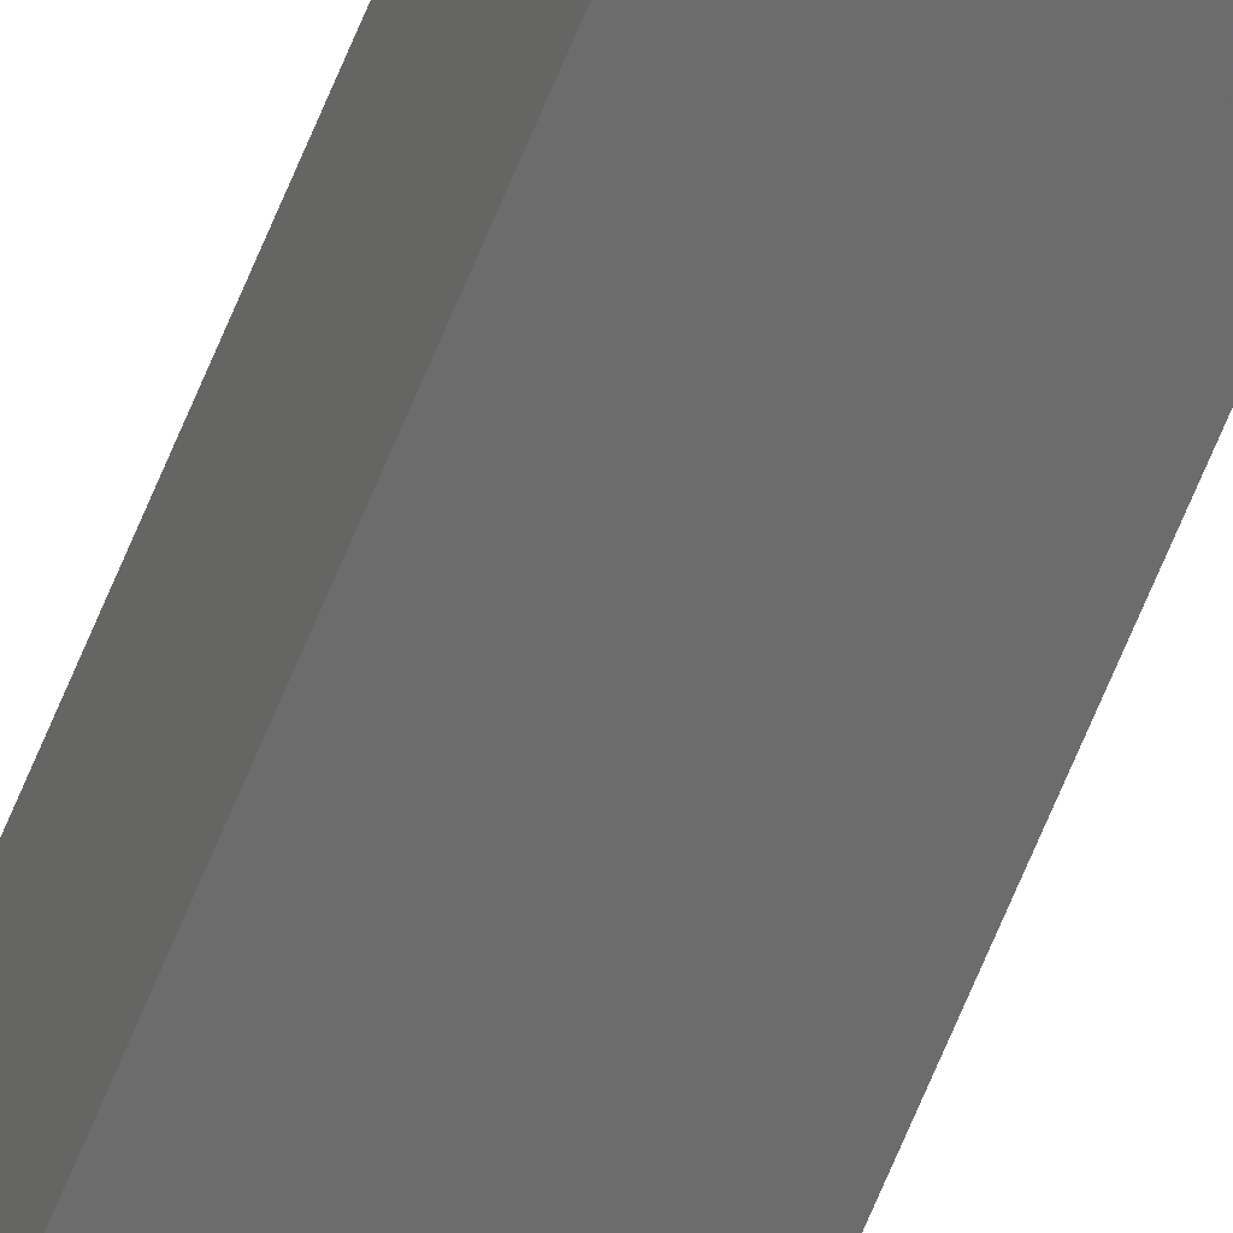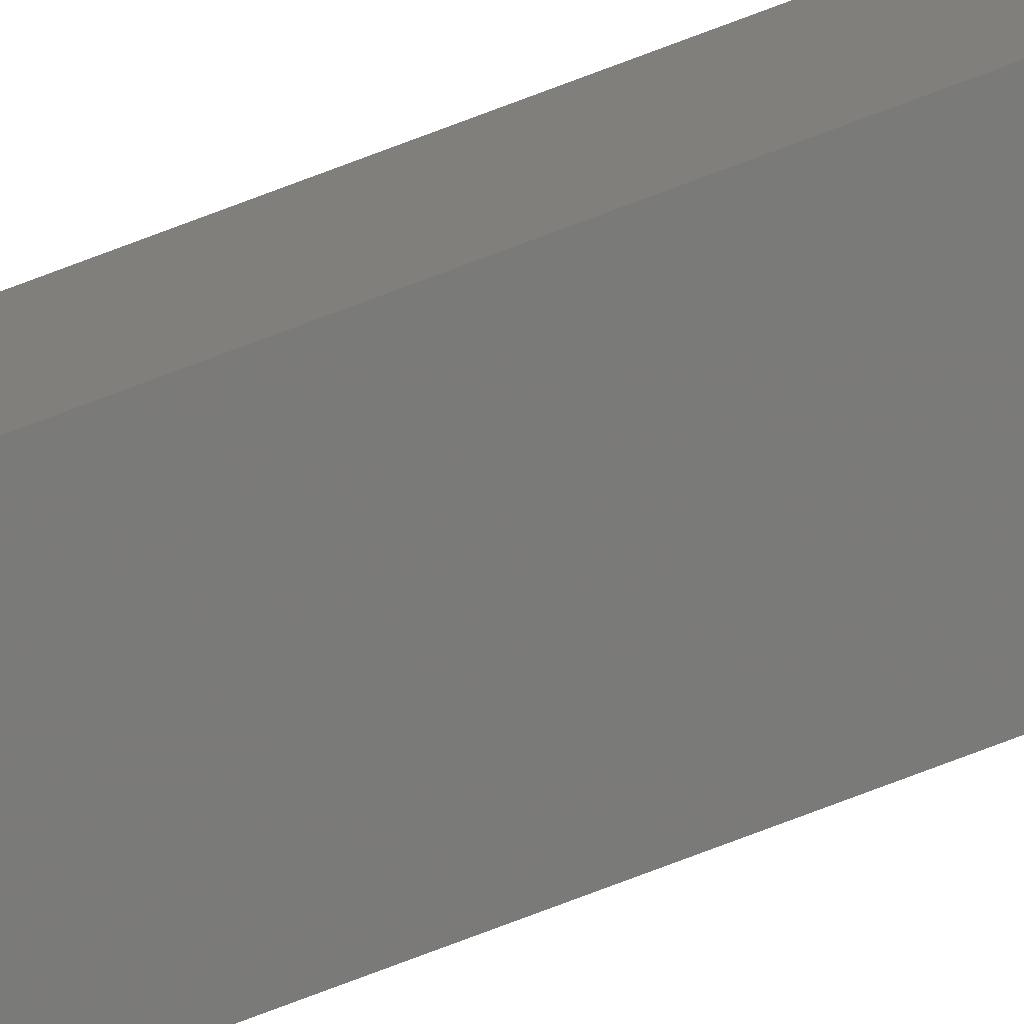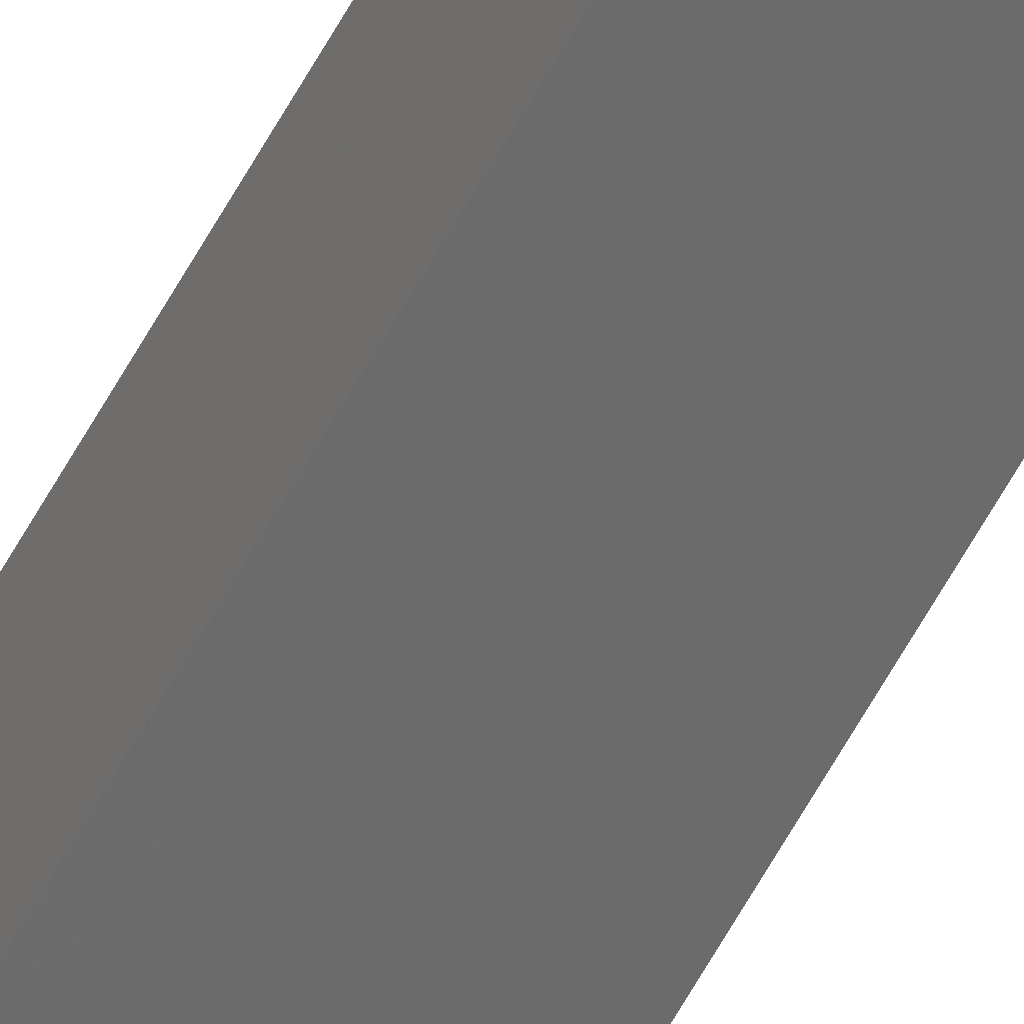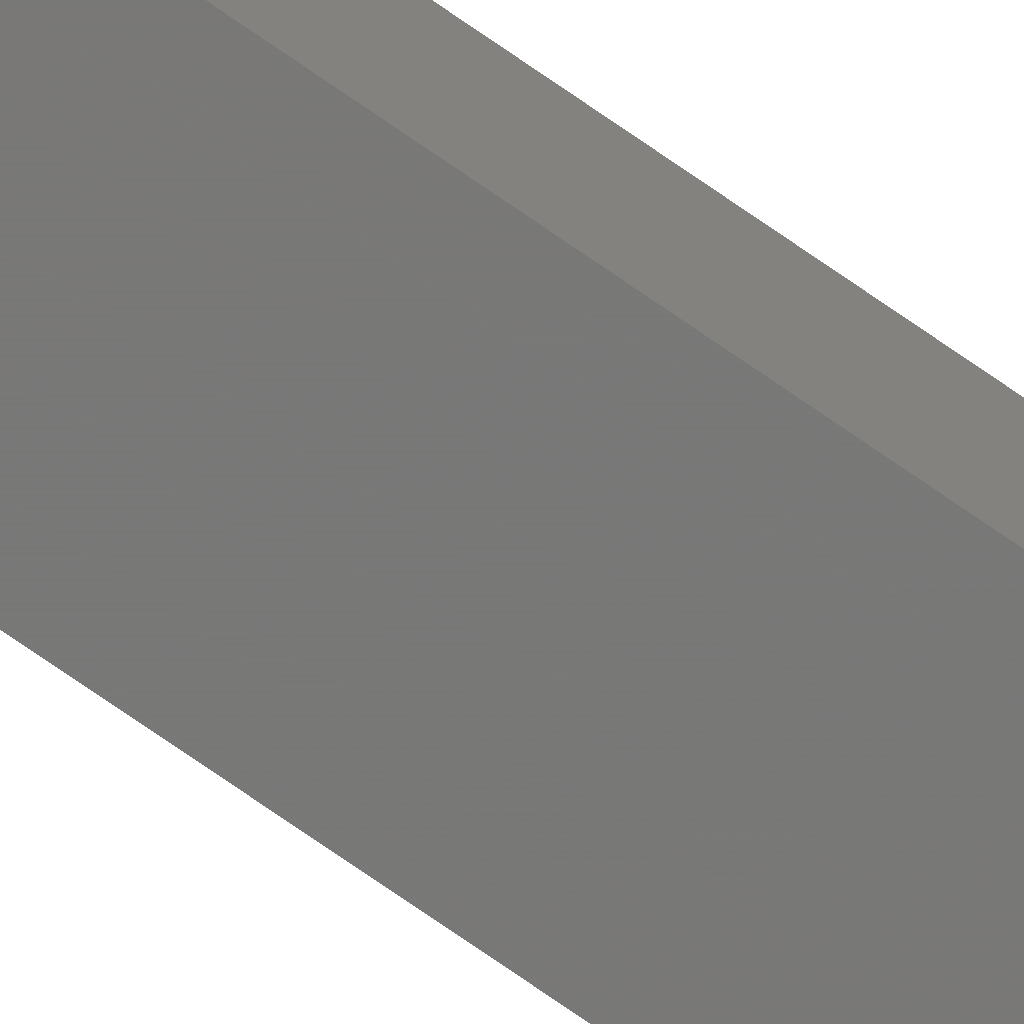
<metadata>
{"format":"stl","ext":"stl","renderer":"f3d","projection":"perspective","resolution":1024,"background":"white","views":[{"elev":-59.0,"azim":-20.9,"up":"+Y"},{"elev":-68.0,"azim":111.6,"up":"+Y"},{"elev":-58.1,"azim":-27.8,"up":"+Y"},{"elev":-66.2,"azim":53.8,"up":"+Y"}]}
</metadata>
<code>
# stl→obj: 16 verts, 28 faces
v -9.778 3.861 98.08
v -9.758 3.863 98.08
v -9.758 3.863 94.51
v -9.778 3.861 94.51
v -9.798 3.859 98.08
v -9.798 3.859 94.51
v -9.818 3.857 94.51
v -9.818 3.857 98.08
v -9.812 3.807 94.51
v -9.812 3.807 98.08
v -9.753 3.814 94.51
v -9.773 3.812 98.08
v -9.773 3.812 94.51
v -9.753 3.814 98.08
v -9.793 3.809 98.08
v -9.793 3.809 94.51
f 1 2 3
f 1 3 4
f 5 4 6
f 5 6 7
f 5 1 4
f 8 5 7
f 8 9 10
f 7 9 8
f 11 12 13
f 14 12 11
f 13 15 16
f 16 15 9
f 12 15 13
f 15 10 9
f 14 11 2
f 11 3 2
f 7 16 9
f 6 16 7
f 4 13 16
f 4 16 6
f 3 11 13
f 3 13 4
f 15 8 10
f 12 5 15
f 15 5 8
f 14 1 12
f 12 1 5
f 14 2 1

</code>
